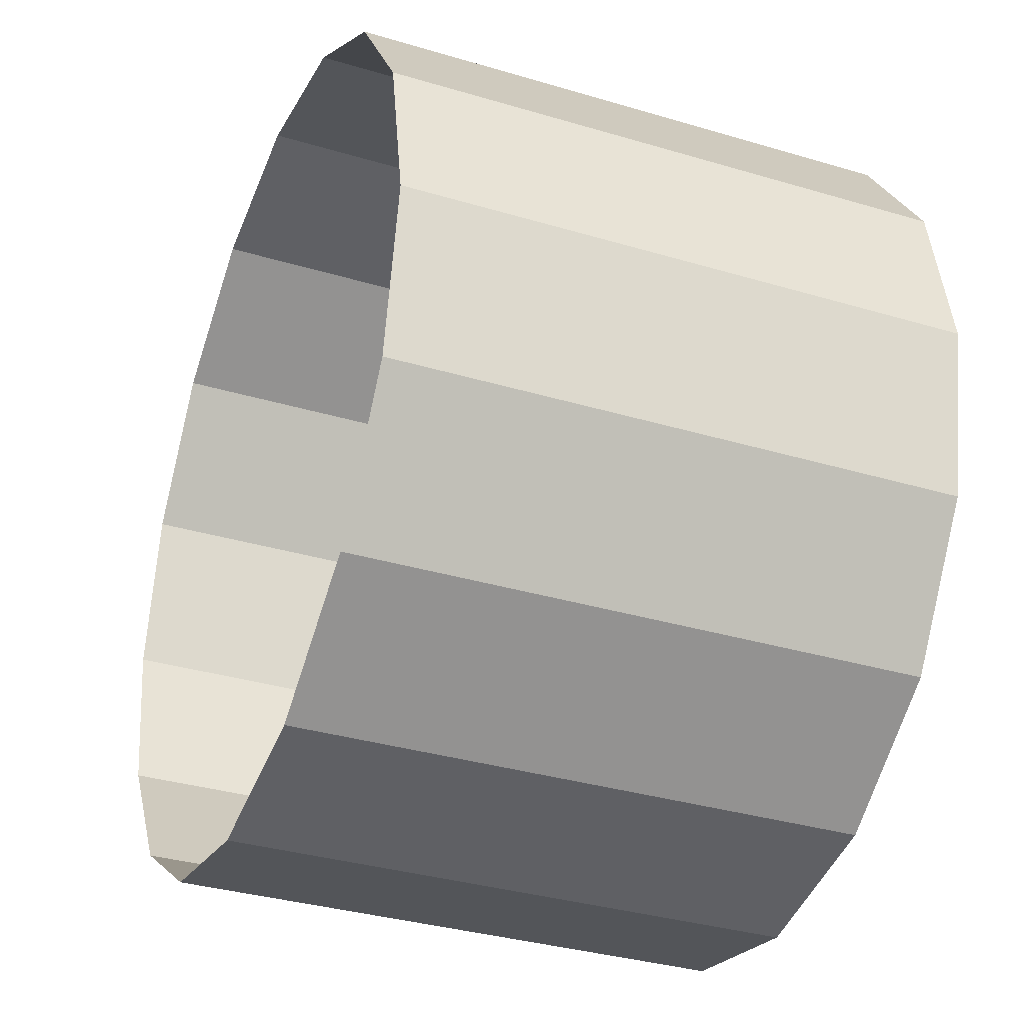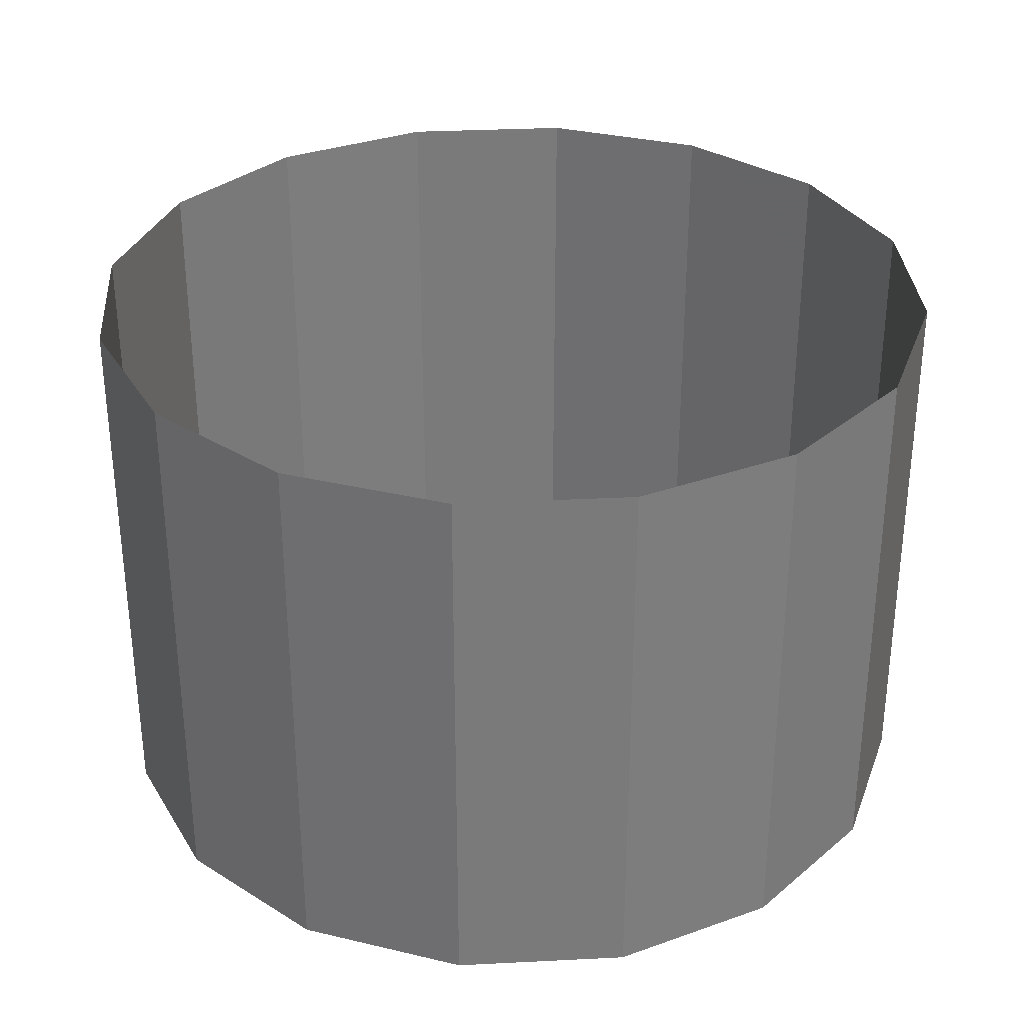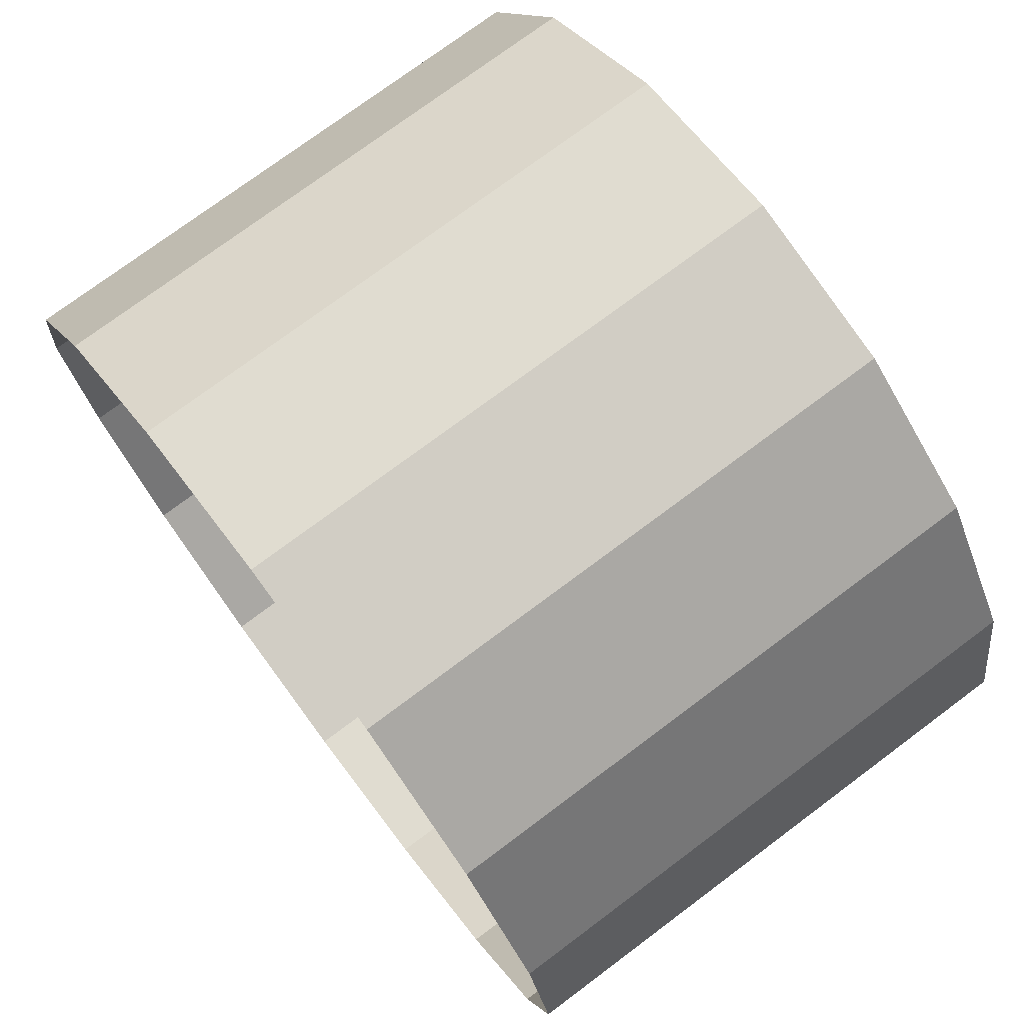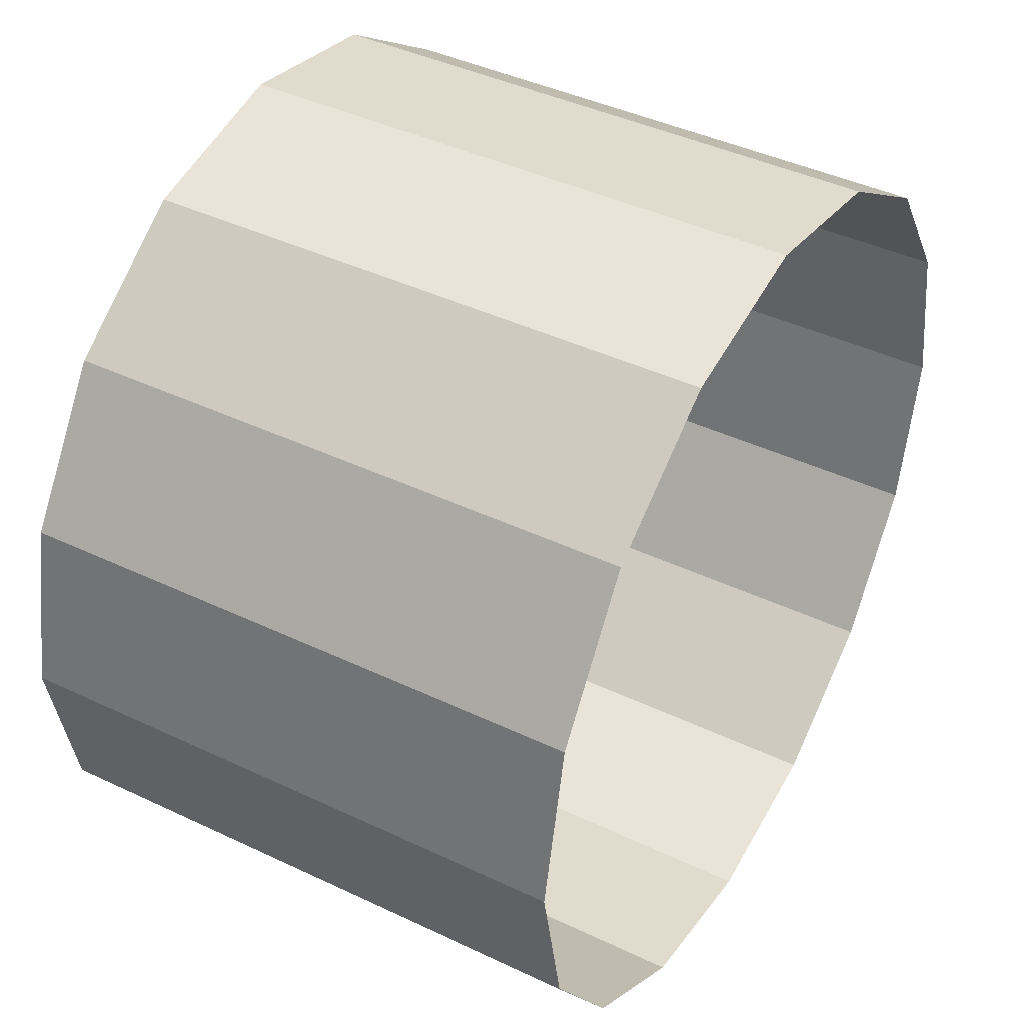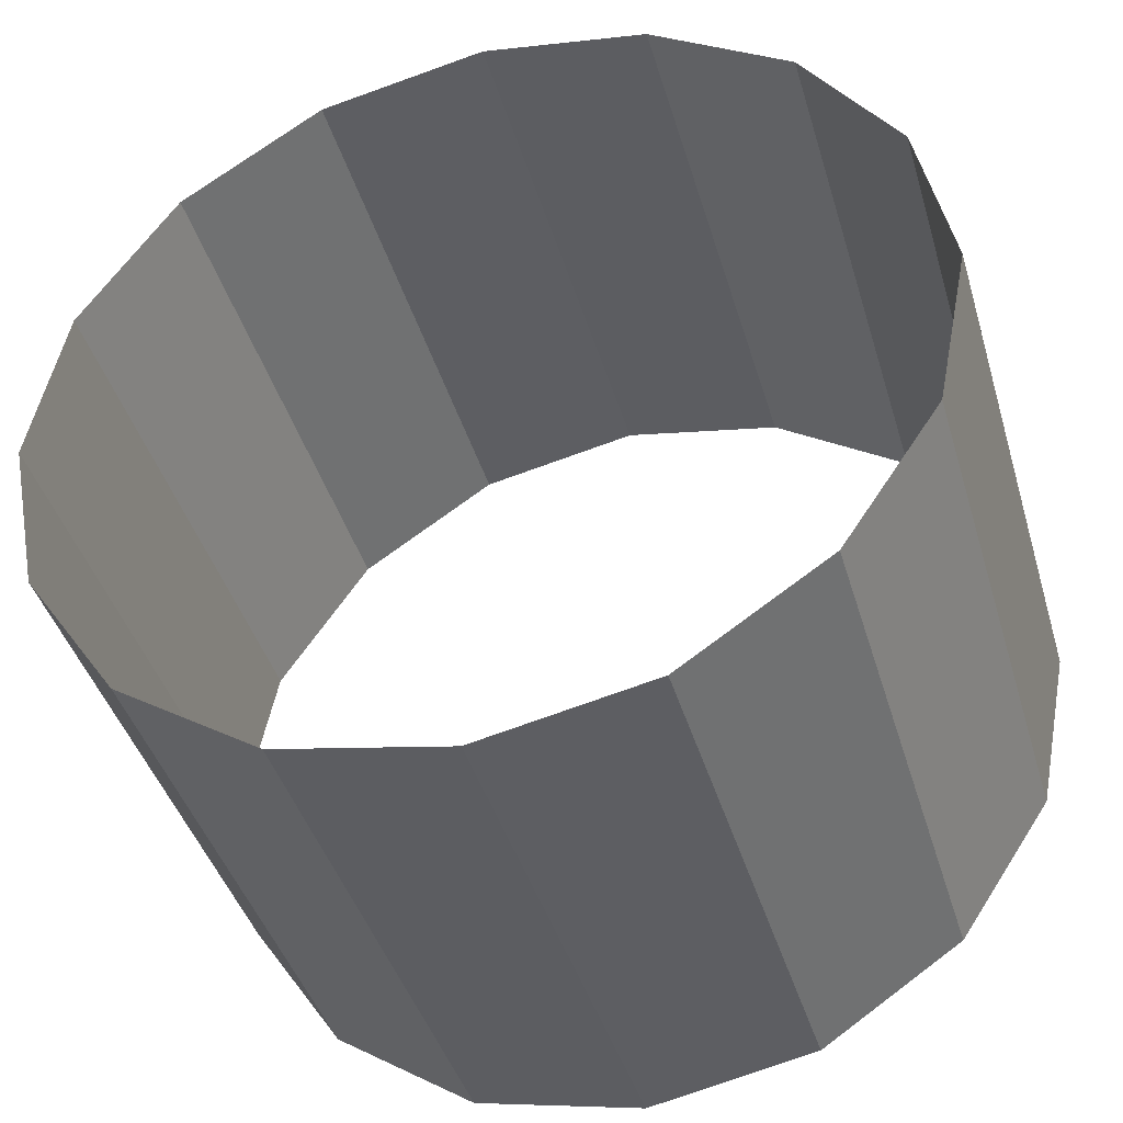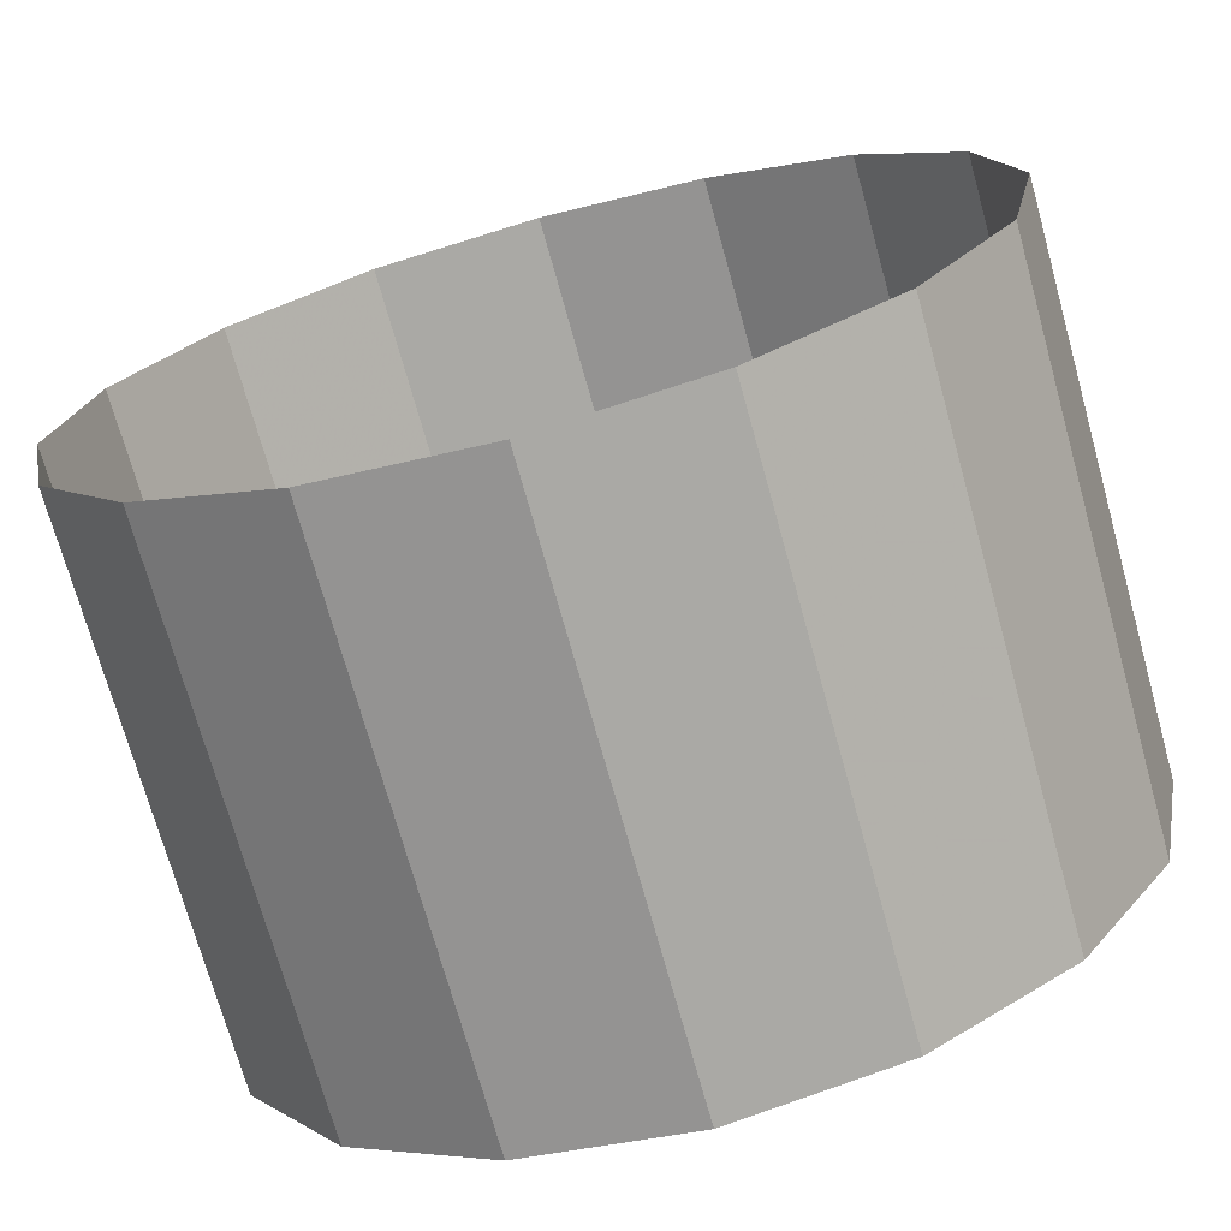
<metadata>
{"format":"obj","ext":"obj","renderer":"f3d","projection":"perspective","resolution":1024,"background":"white","views":[{"elev":-34.4,"azim":-111.9,"up":"+Z"},{"elev":32.2,"azim":164.7,"up":"+Y"},{"elev":75.0,"azim":53.2,"up":"+Z"},{"elev":42.4,"azim":119.6,"up":"+Z"},{"elev":-42.0,"azim":16.1,"up":"+Z"},{"elev":-72.2,"azim":15.5,"up":"+Z"}]}
</metadata>
<code>
g sky_cylinder
v 298.9 -45.13 123.8
v 323.6 -45.13 -5.208e-16
v 323.6 54.97 -5.208e-16
v 298.9 54.97 123.8
v 228.8 -45.13 228.8
v 323.6 98.42 -5.208e-16
v 228.8 54.97 228.8
v 123.8 -45.13 298.9
v 298.9 98.42 123.8
v 323.6 145 -5.208e-16
v 123.8 54.97 298.9
v -6.109e-14 -45.13 323.6
v 298.9 145 123.8
v 323.6 187.9 -5.208e-16
v 228.8 98.42 228.8
v -6.109e-14 54.97 323.6
v -123.8 -45.13 298.9
v 298.9 187.9 123.8
v 323.6 234 -5.208e-16
v 123.8 98.42 298.9
v 228.8 145 228.8
v -123.8 54.97 298.9
v -228.8 -45.13 228.8
v 298.9 234 123.8
v 323.6 278.8 -5.208e-16
v 228.8 187.9 228.8
v -6.109e-14 98.42 323.6
v 123.8 145 298.9
v -228.8 54.97 228.8
v -298.9 -45.13 123.8
v 298.9 278.8 123.8
v 323.6 372 -5.208e-16
v 298.9 372 123.8
v 228.8 234 228.8
v 228.8 278.8 228.8
v 228.8 372 228.8
v 123.8 187.9 298.9
v 123.8 278.8 298.9
v 123.8 372 298.9
v 123.8 234 298.9
v -6.109e-14 145 323.6
v -6.109e-14 278.8 323.6
v -6.109e-14 372 323.6
v -6.109e-14 234 323.6
v -6.109e-14 187.9 323.6
v -123.8 98.42 298.9
v -123.8 278.8 298.9
v -123.8 372 298.9
v -123.8 234 298.9
v -123.8 145 298.9
v -123.8 187.9 298.9
v -228.8 98.42 228.8
v -228.8 278.8 228.8
v -228.8 372 228.8
v -228.8 234 228.8
v -228.8 145 228.8
v -228.8 187.9 228.8
v -298.9 54.97 123.8
v -323.6 -45.13 -4.015e-14
v -298.9 278.8 123.8
v -298.9 372 123.8
v -298.9 234 123.8
v -298.9 187.9 123.8
v -298.9 145 123.8
v -298.9 98.42 123.8
v -323.6 54.97 -4.015e-14
v -298.9 -45.13 -123.8
v -323.6 278.8 -4.015e-14
v -323.6 372 -4.015e-14
v -323.6 234 -4.015e-14
v -323.6 187.9 -4.015e-14
v -323.6 145 -4.015e-14
v -323.6 98.42 -4.015e-14
v -298.9 54.97 -123.8
v -228.8 -45.13 -228.8
v -298.9 278.8 -123.8
v -298.9 372 -123.8
v -298.9 234 -123.8
v -298.9 187.9 -123.8
v -298.9 145 -123.8
v -298.9 98.42 -123.8
v -228.8 54.97 -228.8
v -123.8 -45.13 -298.9
v -228.8 278.8 -228.8
v -228.8 372 -228.8
v -228.8 234 -228.8
v -228.8 187.9 -228.8
v -228.8 145 -228.8
v -228.8 98.42 -228.8
v -123.8 54.97 -298.9
v 1.816e-14 -45.13 -323.6
v -123.8 278.8 -298.9
v -123.8 372 -298.9
v -123.8 234 -298.9
v -123.8 187.9 -298.9
v -123.8 98.42 -298.9
v 1.816e-14 54.97 -323.6
v 123.8 -45.13 -298.9
v -123.8 145 -298.9
v 1.816e-14 278.8 -323.6
v 1.816e-14 372 -323.6
v 1.816e-14 234 -323.6
v 123.8 54.97 -298.9
v 228.8 -45.13 -228.8
v 1.816e-14 98.42 -323.6
v 1.816e-14 187.9 -323.6
v 1.816e-14 145 -323.6
v 123.8 278.8 -298.9
v 123.8 372 -298.9
v 228.8 54.97 -228.8
v 298.9 -45.13 -123.8
v 123.8 98.42 -298.9
v 123.8 234 -298.9
v 123.8 187.9 -298.9
v 123.8 145 -298.9
v 228.8 278.8 -228.8
v 228.8 372 -228.8
v 228.8 98.42 -228.8
v 228.8 234 -228.8
v 228.8 145 -228.8
v 228.8 187.9 -228.8
v 298.9 278.8 -123.8
v 298.9 372 -123.8
v 298.9 54.97 -123.8
v 323.6 -45.13 -5.208e-16
v 323.6 54.97 -5.208e-16
v 298.9 98.42 -123.8
v 323.6 98.42 -5.208e-16
v 298.9 145 -123.8
v 323.6 145 -5.208e-16
v 298.9 187.9 -123.8
v 323.6 187.9 -5.208e-16
v 298.9 234 -123.8
v 323.6 234 -5.208e-16
v 323.6 278.8 -5.208e-16
v 323.6 372 -5.208e-16
g sky_cylinder_0
f 3 2 1
f 4 3 1
f 1 5 4
f 6 3 4
f 5 7 4
f 5 8 7
f 9 6 4
f 9 4 7
f 10 6 9
f 8 11 7
f 8 12 11
f 13 10 9
f 14 10 13
f 15 9 7
f 15 7 11
f 9 15 13
f 12 16 11
f 12 17 16
f 18 14 13
f 14 18 19
f 20 15 11
f 11 16 20
f 15 21 13
f 18 13 21
f 15 20 21
f 17 22 16
f 17 23 22
f 18 24 19
f 25 19 24
f 26 18 21
f 18 26 24
f 16 27 20
f 16 22 27
f 20 28 21
f 21 28 26
f 20 27 28
f 23 29 22
f 23 30 29
f 31 25 24
f 32 25 31
f 33 32 31
f 26 34 24
f 31 24 34
f 33 31 35
f 35 31 34
f 36 33 35
f 28 37 26
f 26 37 34
f 36 35 38
f 39 36 38
f 34 40 35
f 37 40 34
f 40 38 35
f 28 41 37
f 27 41 28
f 39 38 42
f 43 39 42
f 40 44 38
f 44 42 38
f 37 45 40
f 41 45 37
f 45 44 40
f 27 46 41
f 22 46 27
f 22 29 46
f 43 42 47
f 48 43 47
f 44 49 42
f 49 47 42
f 41 50 45
f 46 50 41
f 45 51 44
f 51 49 44
f 50 51 45
f 29 52 46
f 46 52 50
f 48 47 53
f 54 48 53
f 49 55 47
f 55 53 47
f 50 56 51
f 52 56 50
f 51 57 49
f 57 55 49
f 56 57 51
f 29 58 52
f 30 58 29
f 30 59 58
f 54 53 60
f 61 54 60
f 55 62 53
f 62 60 53
f 57 63 55
f 63 62 55
f 56 64 57
f 64 63 57
f 52 65 56
f 58 65 52
f 65 64 56
f 59 66 58
f 58 66 65
f 59 67 66
f 61 60 68
f 69 61 68
f 62 70 60
f 70 68 60
f 63 71 62
f 71 70 62
f 64 72 63
f 72 71 63
f 65 73 64
f 66 73 65
f 73 72 64
f 67 74 66
f 66 74 73
f 67 75 74
f 69 68 76
f 77 69 76
f 70 78 68
f 78 76 68
f 71 79 70
f 79 78 70
f 72 80 71
f 80 79 71
f 73 81 72
f 74 81 73
f 81 80 72
f 75 82 74
f 74 82 81
f 82 75 83
f 77 76 84
f 85 77 84
f 78 86 76
f 86 84 76
f 79 87 78
f 87 86 78
f 80 88 79
f 88 87 79
f 81 89 80
f 82 89 81
f 89 88 80
f 90 82 83
f 89 82 90
f 90 83 91
f 85 84 92
f 93 85 92
f 84 86 94
f 92 84 94
f 86 87 95
f 94 86 95
f 88 89 96
f 96 89 90
f 97 90 91
f 96 90 97
f 91 98 97
f 87 88 99
f 99 88 96
f 95 87 99
f 93 92 100
f 101 93 100
f 92 94 102
f 100 92 102
f 98 103 97
f 98 104 103
f 105 96 97
f 99 96 105
f 105 97 103
f 95 106 94
f 106 102 94
f 95 99 107
f 107 99 105
f 106 95 107
f 101 100 108
f 109 101 108
f 104 110 103
f 104 111 110
f 112 105 103
f 105 112 107
f 112 103 110
f 100 102 113
f 108 100 113
f 106 114 102
f 114 113 102
f 106 107 115
f 112 115 107
f 114 106 115
f 109 108 116
f 117 109 116
f 118 112 110
f 112 118 115
f 113 119 108
f 119 116 108
f 115 120 114
f 118 120 115
f 114 121 113
f 121 119 113
f 120 121 114
f 117 116 122
f 123 117 122
f 110 124 118
f 111 124 110
f 124 111 125
f 126 124 125
f 124 127 118
f 127 124 126
f 118 127 120
f 128 127 126
f 127 129 120
f 129 127 128
f 120 129 121
f 130 129 128
f 129 131 121
f 131 129 130
f 121 131 119
f 132 131 130
f 131 133 119
f 133 131 132
f 119 133 116
f 134 133 132
f 133 122 116
f 122 133 134
f 135 122 134
f 123 122 135
f 136 123 135

</code>
